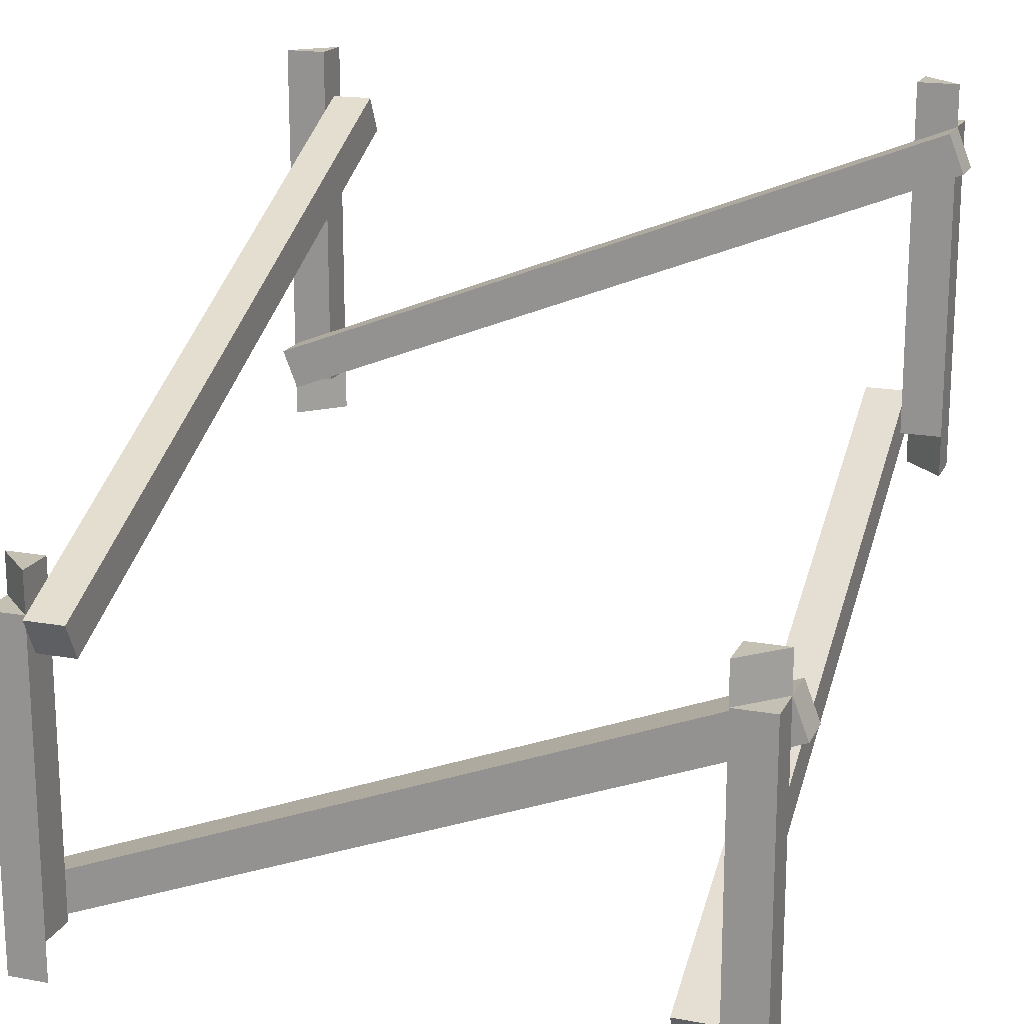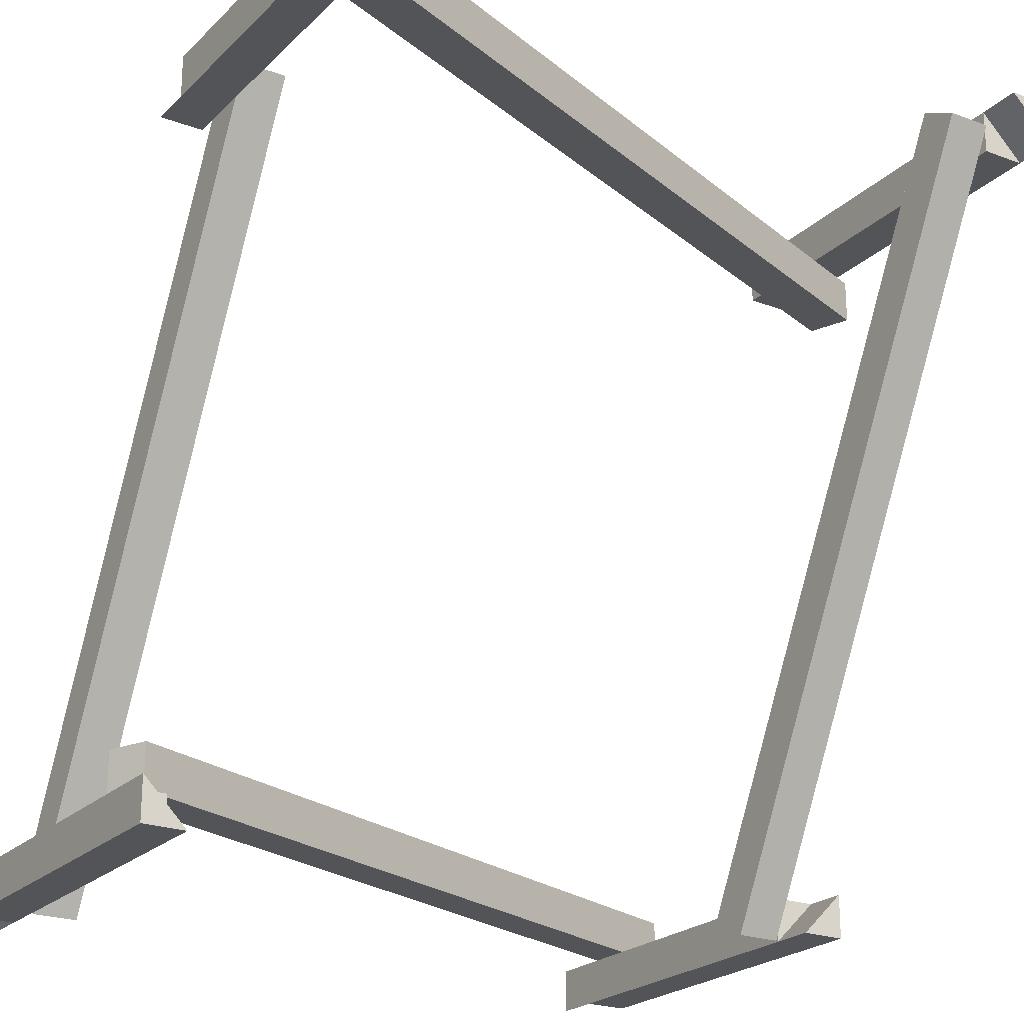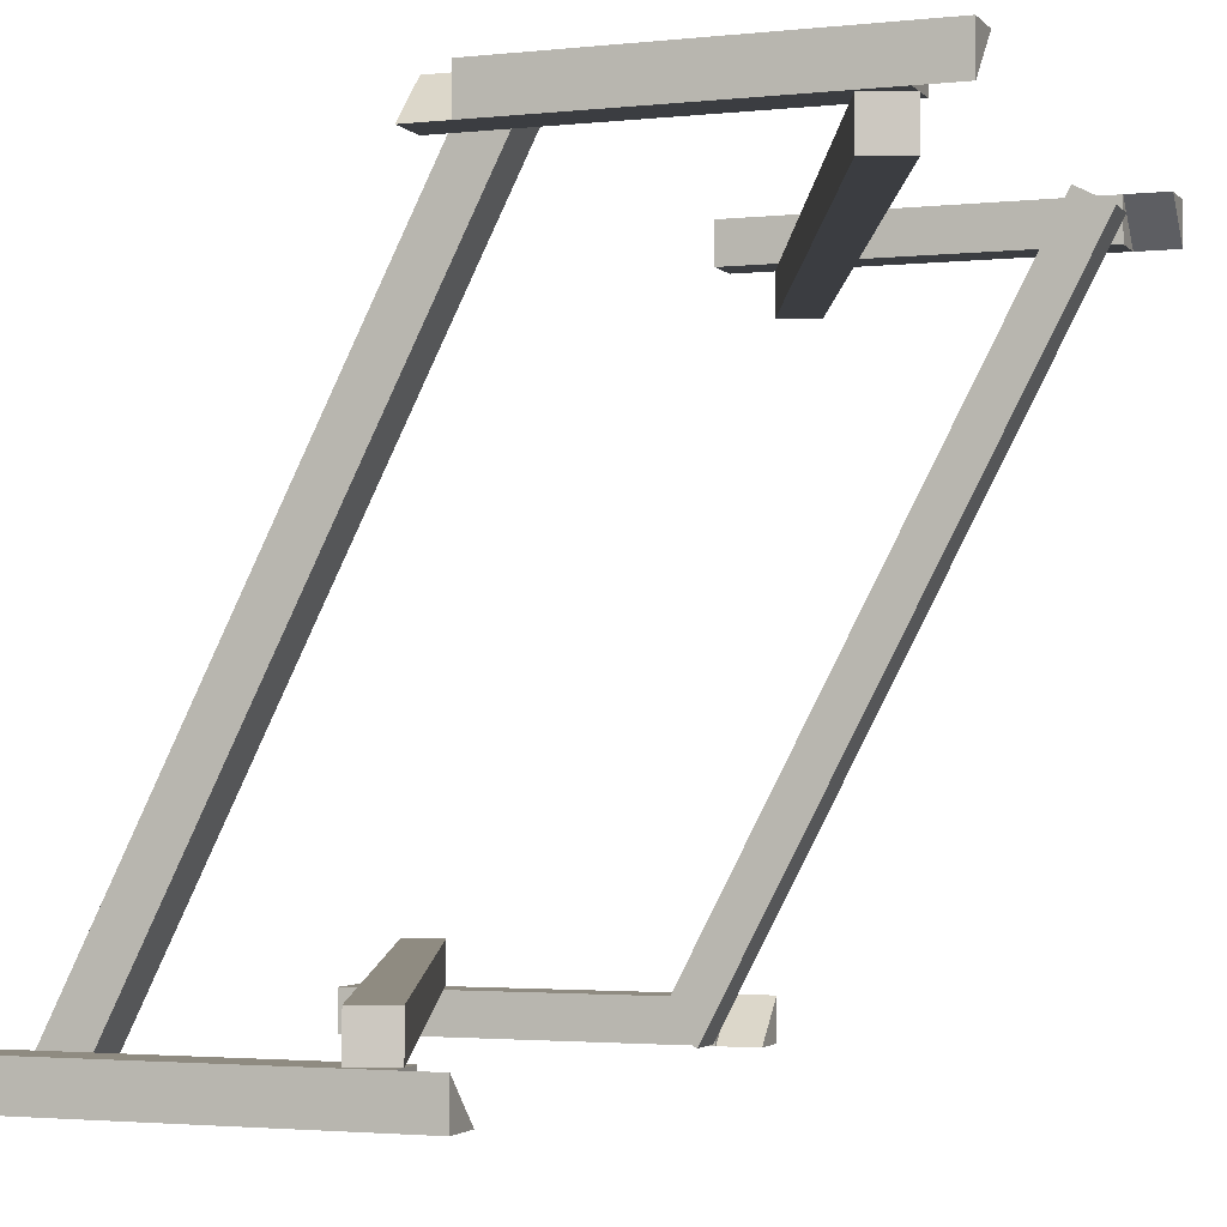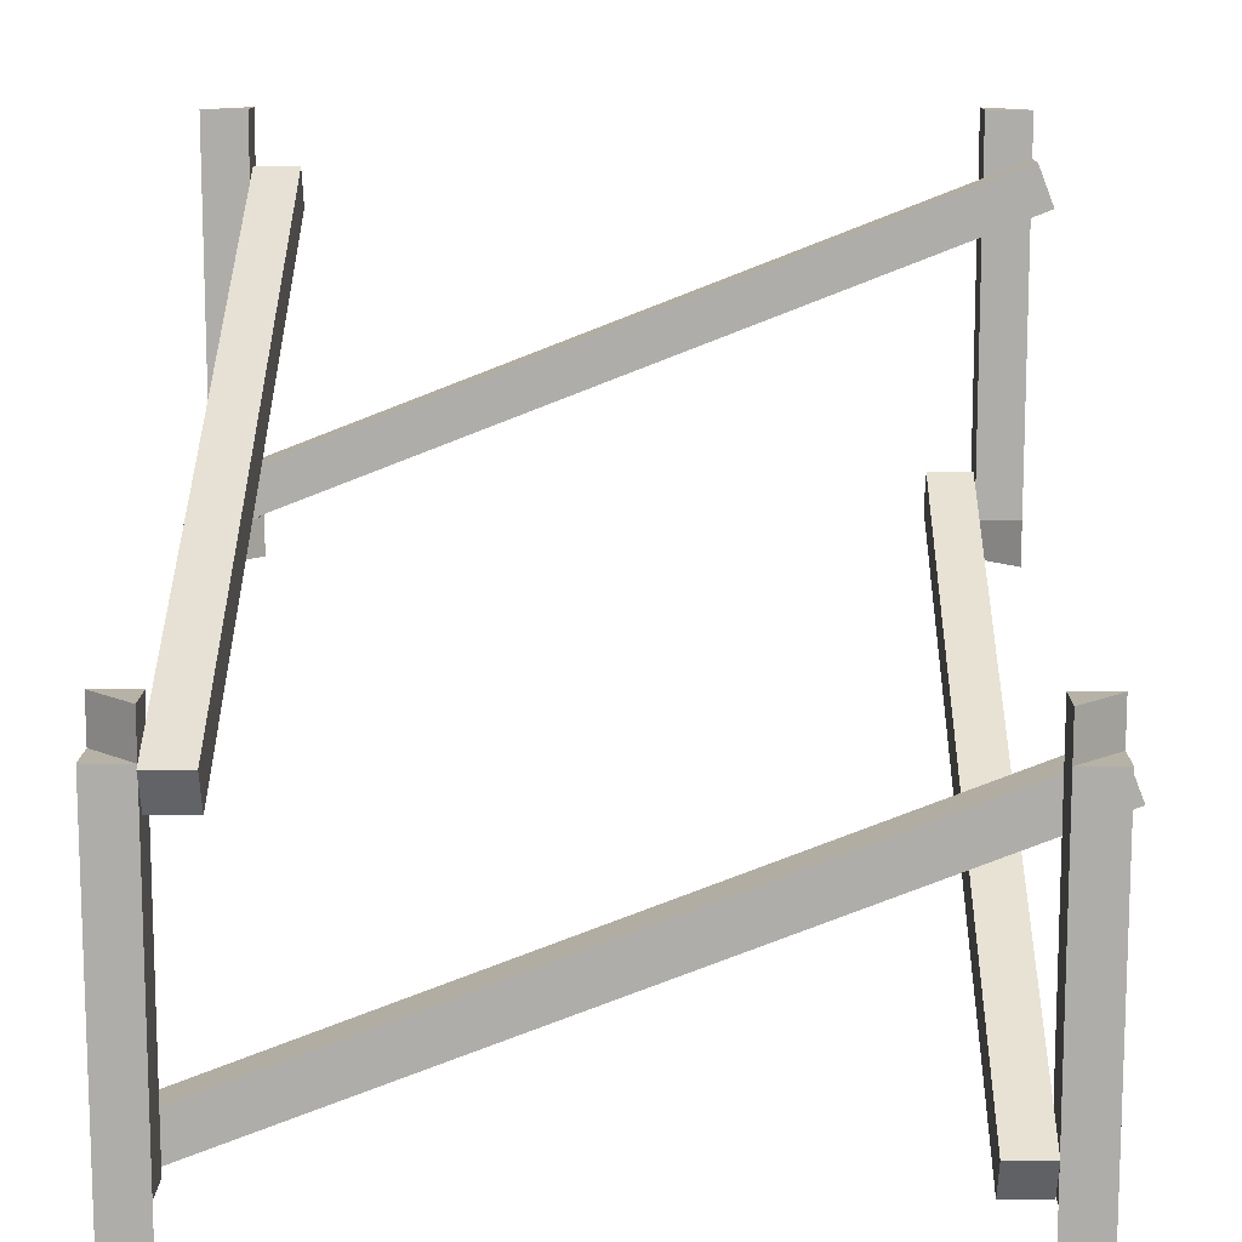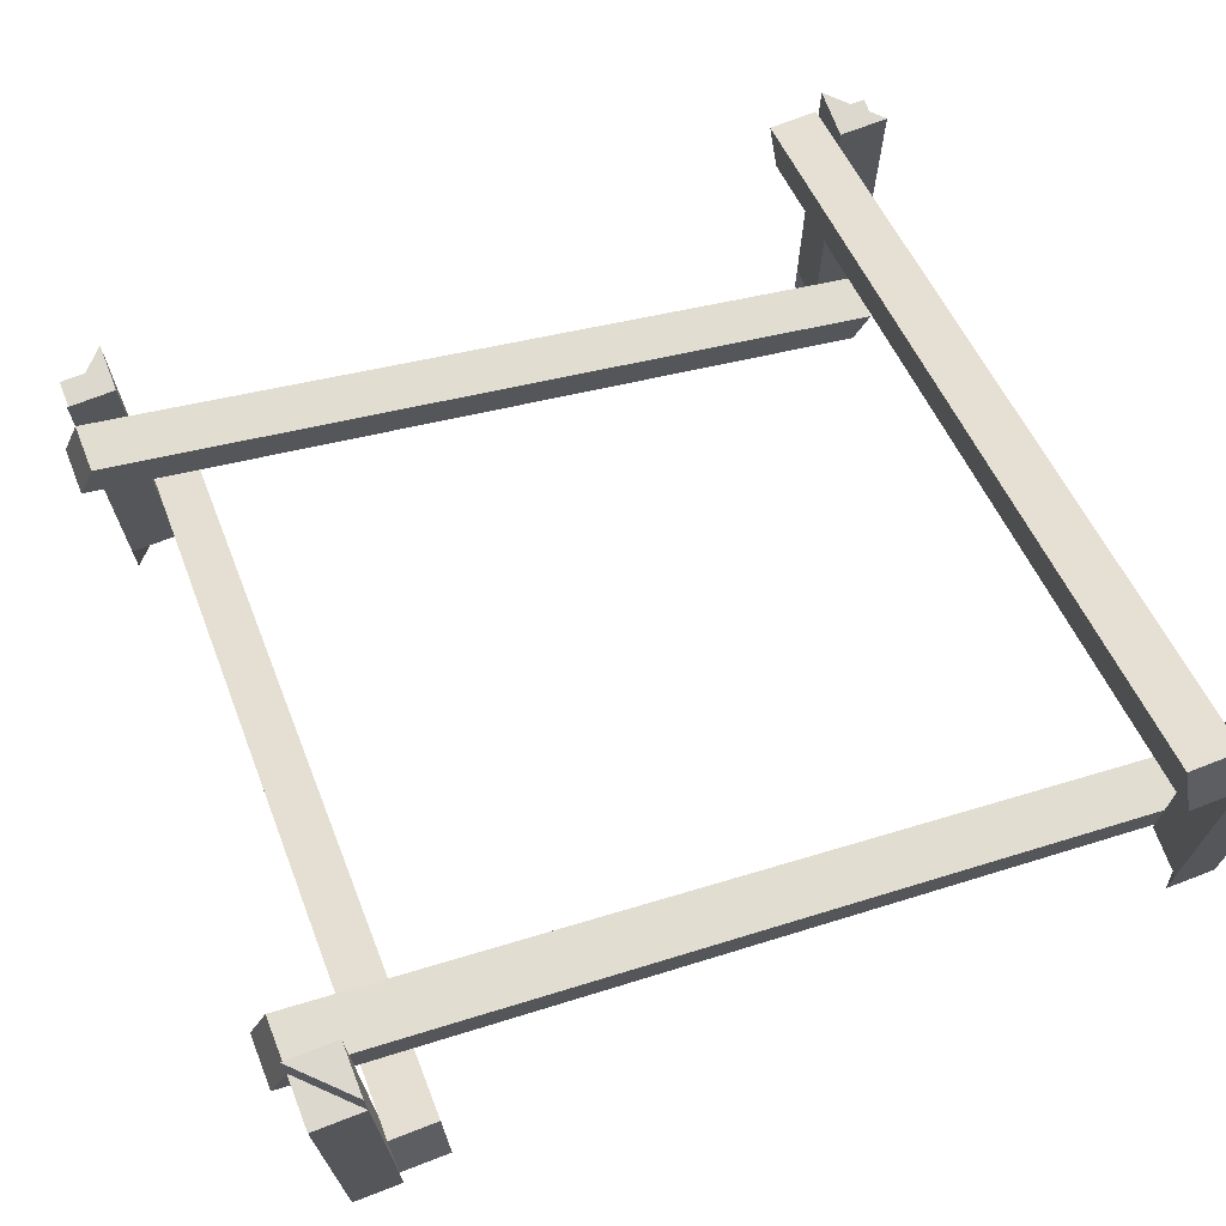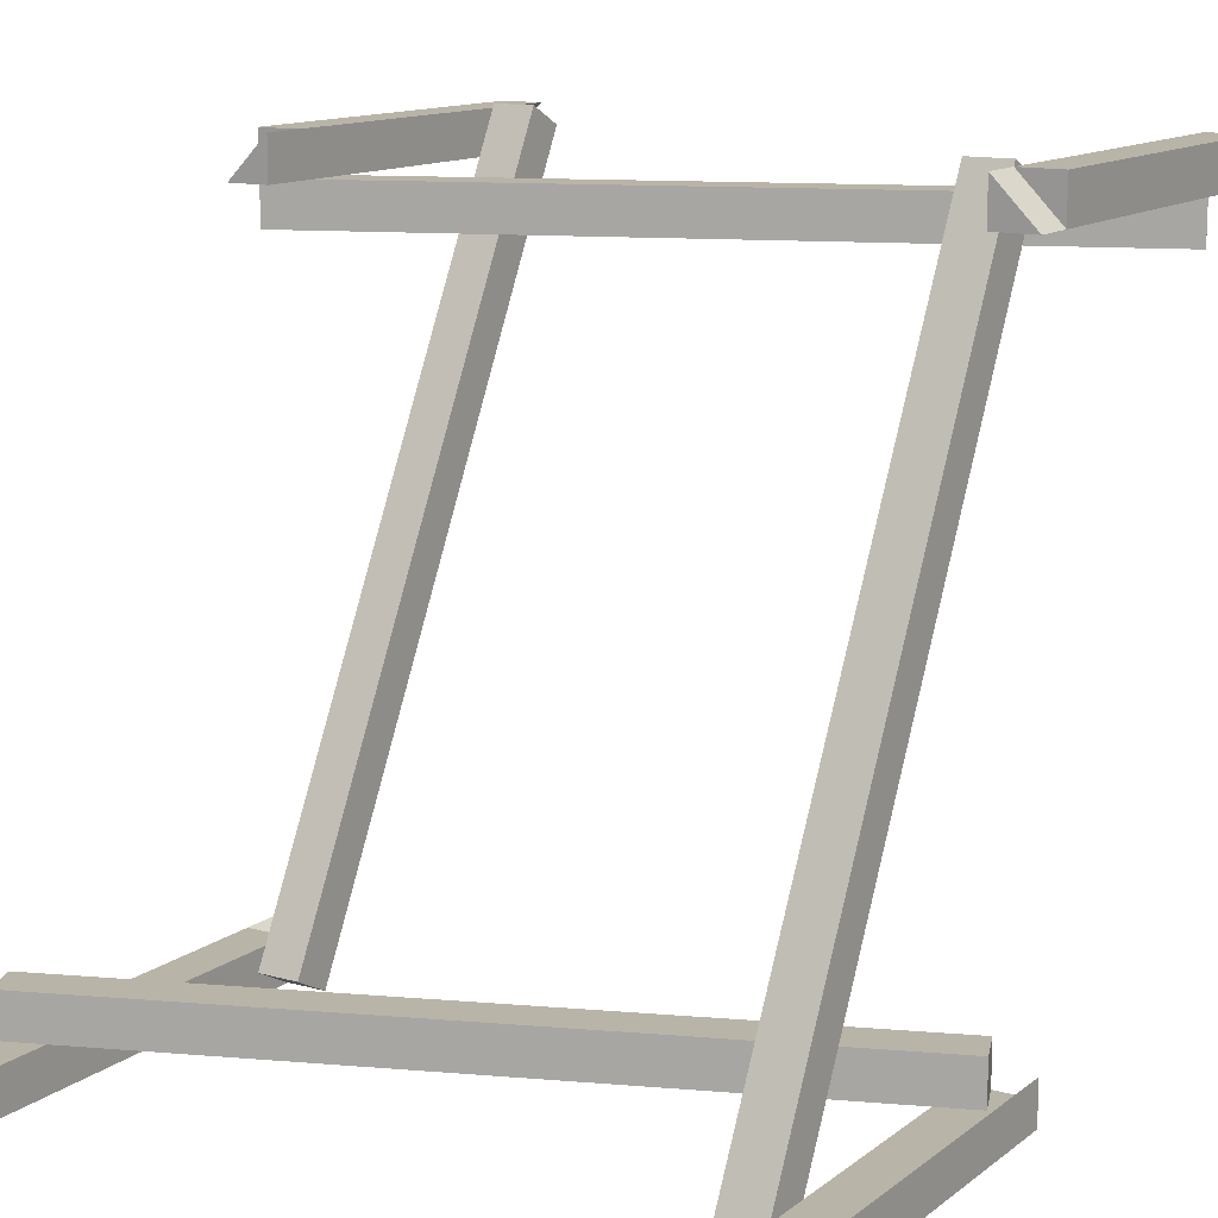
<metadata>
{"format":"obj","ext":"obj","renderer":"f3d","projection":"perspective","resolution":1024,"background":"white","views":[{"elev":18.0,"azim":19.5,"up":"+Y"},{"elev":-22.8,"azim":-32.5,"up":"+Z"},{"elev":-2.5,"azim":-69.6,"up":"+Z"},{"elev":12.5,"azim":0.6,"up":"+Y"},{"elev":72.2,"azim":158.9,"up":"+Y"},{"elev":13.1,"azim":-148.0,"up":"+Z"}]}
</metadata>
<code>
o object_1
v 0.265 0.335 0.83
v 0.265 0.3 0.83
v 0.3 0.335 0.865
v 0.3 0.3 0.865
v 0.265 0.335 0.83
v 0.3 0.335 0.83
v 0.3 0.335 0.865
v 0.265 0.3 0.83
v 0.265 0.3 0.865
v 0.3 0.3 0.865
v 0.265 0.035 0.83
v 0.3 0.035 0.83
v 0.3 0.035 0.865
v 0.3 0.335 0.865
v 0.3 0.035 0.865
v 0.3 0.335 0.83
v 0.3 0.035 0.83
v 0.3 0.3 0.865
v 0.3 0.335 0.83
v 0.3 0.035 0.83
v 0.265 0.335 0.83
v 0.265 0.035 0.83
v 0.265 0.3 0.83
v 0.265 -8.173e-10 0.83
v 0.265 -8.173e-10 0.865
v 0.3 -8.173e-10 0.865
v 0.265 0.3 0.865
v 0.265 -8.173e-10 0.865
v 0.265 0.3 0.83
v 0.265 -8.173e-10 0.83
v 0.265 0.035 0.83
v 0.265 0.3 0.865
v 0.265 -8.173e-10 0.865
v 0.3 0.3 0.865
v 0.3 -8.173e-10 0.865
v 0.3 0.035 0.865
v 0.3 -8.173e-10 0.865
v 0.3 0.035 0.865
v 0.265 -8.173e-10 0.83
v 0.265 0.035 0.83
f 2 4 3 1
f 6 5 7
f 10 8 9
f 12 13 11
f 16 14 18
f 15 17 16 18
f 20 22 23 19
f 19 23 21
f 26 25 24
f 28 27 29 31
f 28 31 30
f 33 36 34 32
f 33 35 36
f 38 37 39 40
o object_2
v 0.83 0.635 0.265
v 0.83 0.6 0.265
v 0.865 0.635 0.3
v 0.865 0.6 0.3
v 0.83 0.635 0.265
v 0.83 0.635 0.3
v 0.865 0.635 0.3
v 0.83 0.6 0.265
v 0.865 0.6 0.265
v 0.865 0.6 0.3
v 0.83 0.335 0.265
v 0.83 0.335 0.3
v 0.865 0.335 0.3
v 0.865 0.635 0.3
v 0.865 0.335 0.3
v 0.83 0.635 0.3
v 0.83 0.335 0.3
v 0.865 0.6 0.3
v 0.83 0.635 0.3
v 0.83 0.335 0.3
v 0.83 0.635 0.265
v 0.83 0.335 0.265
v 0.83 0.6 0.265
v 0.83 0.3 0.265
v 0.865 0.3 0.265
v 0.865 0.3 0.3
v 0.865 0.6 0.265
v 0.865 0.3 0.265
v 0.83 0.6 0.265
v 0.83 0.3 0.265
v 0.83 0.335 0.265
v 0.865 0.6 0.265
v 0.865 0.3 0.265
v 0.865 0.6 0.3
v 0.865 0.3 0.3
v 0.865 0.335 0.3
v 0.865 0.3 0.3
v 0.865 0.335 0.3
v 0.83 0.3 0.265
v 0.83 0.335 0.265
f 42 41 43 44
f 46 47 45
f 50 49 48
f 52 51 53
f 56 58 54
f 55 58 56 57
f 60 59 63 62
f 59 61 63
f 66 64 65
f 68 71 69 67
f 68 70 71
f 73 72 74 76
f 73 76 75
f 78 80 79 77
o object_3
v 0.3 0.635 0.265
v 0.3 0.6 0.265
v 0.265 0.635 0.3
v 0.265 0.6 0.3
v 0.3 0.635 0.265
v 0.3 0.635 0.3
v 0.265 0.635 0.3
v 0.3 0.6 0.265
v 0.265 0.6 0.265
v 0.265 0.6 0.3
v 0.3 0.335 0.265
v 0.3 0.335 0.3
v 0.265 0.335 0.3
v 0.265 0.635 0.3
v 0.265 0.335 0.3
v 0.3 0.635 0.3
v 0.3 0.335 0.3
v 0.265 0.6 0.3
v 0.3 0.635 0.3
v 0.3 0.335 0.3
v 0.3 0.635 0.265
v 0.3 0.335 0.265
v 0.3 0.6 0.265
v 0.3 0.3 0.265
v 0.265 0.3 0.265
v 0.265 0.3 0.3
v 0.265 0.6 0.265
v 0.265 0.3 0.265
v 0.3 0.6 0.265
v 0.3 0.3 0.265
v 0.3 0.335 0.265
v 0.265 0.6 0.265
v 0.265 0.3 0.265
v 0.265 0.6 0.3
v 0.265 0.3 0.3
v 0.265 0.335 0.3
v 0.265 0.3 0.3
v 0.265 0.335 0.3
v 0.3 0.3 0.265
v 0.3 0.335 0.265
f 82 84 83 81
f 86 85 87
f 90 88 89
f 92 93 91
f 96 94 98
f 95 97 96 98
f 100 102 103 99
f 99 103 101
f 106 105 104
f 108 107 109 111
f 108 111 110
f 113 116 114 112
f 113 115 116
f 118 117 119 120
o object_4
v 0.865 0.335 0.83
v 0.865 0.3 0.83
v 0.83 0.335 0.865
v 0.83 0.3 0.865
v 0.865 0.335 0.83
v 0.83 0.335 0.83
v 0.83 0.335 0.865
v 0.865 0.3 0.83
v 0.865 0.3 0.865
v 0.83 0.3 0.865
v 0.865 0.035 0.83
v 0.83 0.035 0.83
v 0.83 0.035 0.865
v 0.83 0.335 0.865
v 0.83 0.035 0.865
v 0.83 0.335 0.83
v 0.83 0.035 0.83
v 0.83 0.3 0.865
v 0.83 0.335 0.83
v 0.83 0.035 0.83
v 0.865 0.335 0.83
v 0.865 0.035 0.83
v 0.865 0.3 0.83
v 0.865 -8.173e-10 0.83
v 0.865 -8.173e-10 0.865
v 0.83 -8.173e-10 0.865
v 0.865 0.3 0.865
v 0.865 -8.173e-10 0.865
v 0.865 0.3 0.83
v 0.865 -8.173e-10 0.83
v 0.865 0.035 0.83
v 0.865 0.3 0.865
v 0.865 -8.173e-10 0.865
v 0.83 0.3 0.865
v 0.83 -8.173e-10 0.865
v 0.83 0.035 0.865
v 0.83 -8.173e-10 0.865
v 0.83 0.035 0.865
v 0.865 -8.173e-10 0.83
v 0.865 0.035 0.83
f 122 121 123 124
f 126 127 125
f 130 129 128
f 132 131 133
f 136 138 134
f 135 138 136 137
f 140 139 143 142
f 139 141 143
f 146 144 145
f 148 151 149 147
f 148 150 151
f 153 152 154 156
f 153 156 155
f 158 160 159 157
o object_5
v 0.2815 0.3348 0.3
v 0.8777 0.5674 0.3
v 0.2688 0.3674 0.3
v 0.865 0.6 0.3
v 0.2688 0.3674 0.3
v 0.865 0.6 0.3
v 0.2688 0.3674 0.335
v 0.865 0.6 0.335
v 0.2688 0.3674 0.335
v 0.865 0.6 0.335
v 0.2815 0.3348 0.335
v 0.8777 0.5674 0.335
v 0.2815 0.3348 0.335
v 0.8777 0.5674 0.335
v 0.2815 0.3348 0.3
v 0.8777 0.5674 0.3
v 0.2815 0.3348 0.3
v 0.2688 0.3674 0.3
v 0.2688 0.3674 0.335
v 0.2815 0.3348 0.335
v 0.8777 0.5674 0.3
v 0.865 0.6 0.3
v 0.865 0.6 0.335
v 0.8777 0.5674 0.335
f 161 163 164 162
f 165 167 168 166
f 169 171 172 170
f 173 175 176 174
f 178 177 180
f 180 179 178
f 182 184 181
f 184 182 183
o object_6
v 0.2815 0.03479 0.795
v 0.8777 0.2674 0.795
v 0.2688 0.0674 0.795
v 0.865 0.3 0.795
v 0.2688 0.0674 0.795
v 0.865 0.3 0.795
v 0.2688 0.0674 0.83
v 0.865 0.3 0.83
v 0.2688 0.0674 0.83
v 0.865 0.3 0.83
v 0.2815 0.03479 0.83
v 0.8777 0.2674 0.83
v 0.2815 0.03479 0.83
v 0.8777 0.2674 0.83
v 0.2815 0.03479 0.795
v 0.8777 0.2674 0.795
v 0.2815 0.03479 0.795
v 0.2688 0.0674 0.795
v 0.2688 0.0674 0.83
v 0.2815 0.03479 0.83
v 0.8777 0.2674 0.795
v 0.865 0.3 0.795
v 0.865 0.3 0.83
v 0.8777 0.2674 0.83
f 185 187 188 186
f 189 191 192 190
f 193 195 196 194
f 197 199 200 198
f 202 201 204
f 204 203 202
f 206 208 205
f 208 206 207
o object_7
v 0.3 0.2665 0.8538
v 0.3 0.5616 0.2635
v 0.3 0.2978 0.8695
v 0.3 0.5929 0.2791
v 0.3 0.2978 0.8695
v 0.3 0.5929 0.2791
v 0.335 0.2978 0.8695
v 0.335 0.5929 0.2791
v 0.335 0.2978 0.8695
v 0.335 0.5929 0.2791
v 0.335 0.2665 0.8538
v 0.335 0.5616 0.2635
v 0.335 0.2665 0.8538
v 0.335 0.5616 0.2635
v 0.3 0.2665 0.8538
v 0.3 0.5616 0.2635
v 0.3 0.2665 0.8538
v 0.3 0.2978 0.8695
v 0.335 0.2978 0.8695
v 0.335 0.2665 0.8538
v 0.3 0.5616 0.2635
v 0.3 0.5929 0.2791
v 0.335 0.5929 0.2791
v 0.335 0.5616 0.2635
f 209 211 212 210
f 213 215 216 214
f 217 219 220 218
f 221 223 224 222
f 226 225 228
f 228 227 226
f 230 232 229
f 232 230 231
o object_8
v 0.795 0.03269 0.8519
v 0.795 0.3371 0.2663
v 0.795 0.06375 0.8681
v 0.795 0.3681 0.2825
v 0.795 0.06375 0.8681
v 0.795 0.3681 0.2825
v 0.83 0.06375 0.8681
v 0.83 0.3681 0.2825
v 0.83 0.06375 0.8681
v 0.83 0.3681 0.2825
v 0.83 0.03269 0.8519
v 0.83 0.3371 0.2663
v 0.83 0.03269 0.8519
v 0.83 0.3371 0.2663
v 0.795 0.03269 0.8519
v 0.795 0.3371 0.2663
v 0.795 0.03269 0.8519
v 0.795 0.06375 0.8681
v 0.83 0.06375 0.8681
v 0.83 0.03269 0.8519
v 0.795 0.3371 0.2663
v 0.795 0.3681 0.2825
v 0.83 0.3681 0.2825
v 0.83 0.3371 0.2663
f 233 235 236 234
f 237 239 240 238
f 241 243 244 242
f 245 247 248 246
f 250 249 252
f 252 251 250
f 254 256 253
f 256 254 255

</code>
